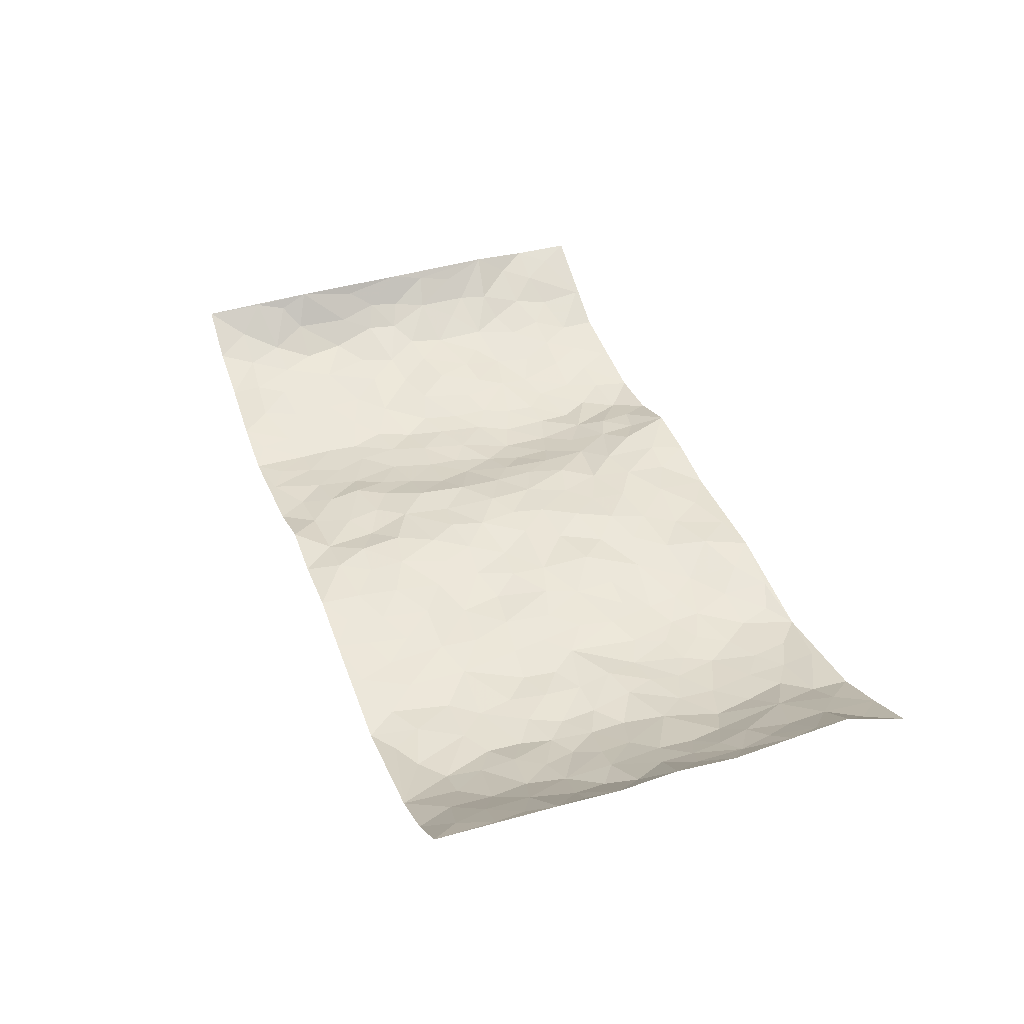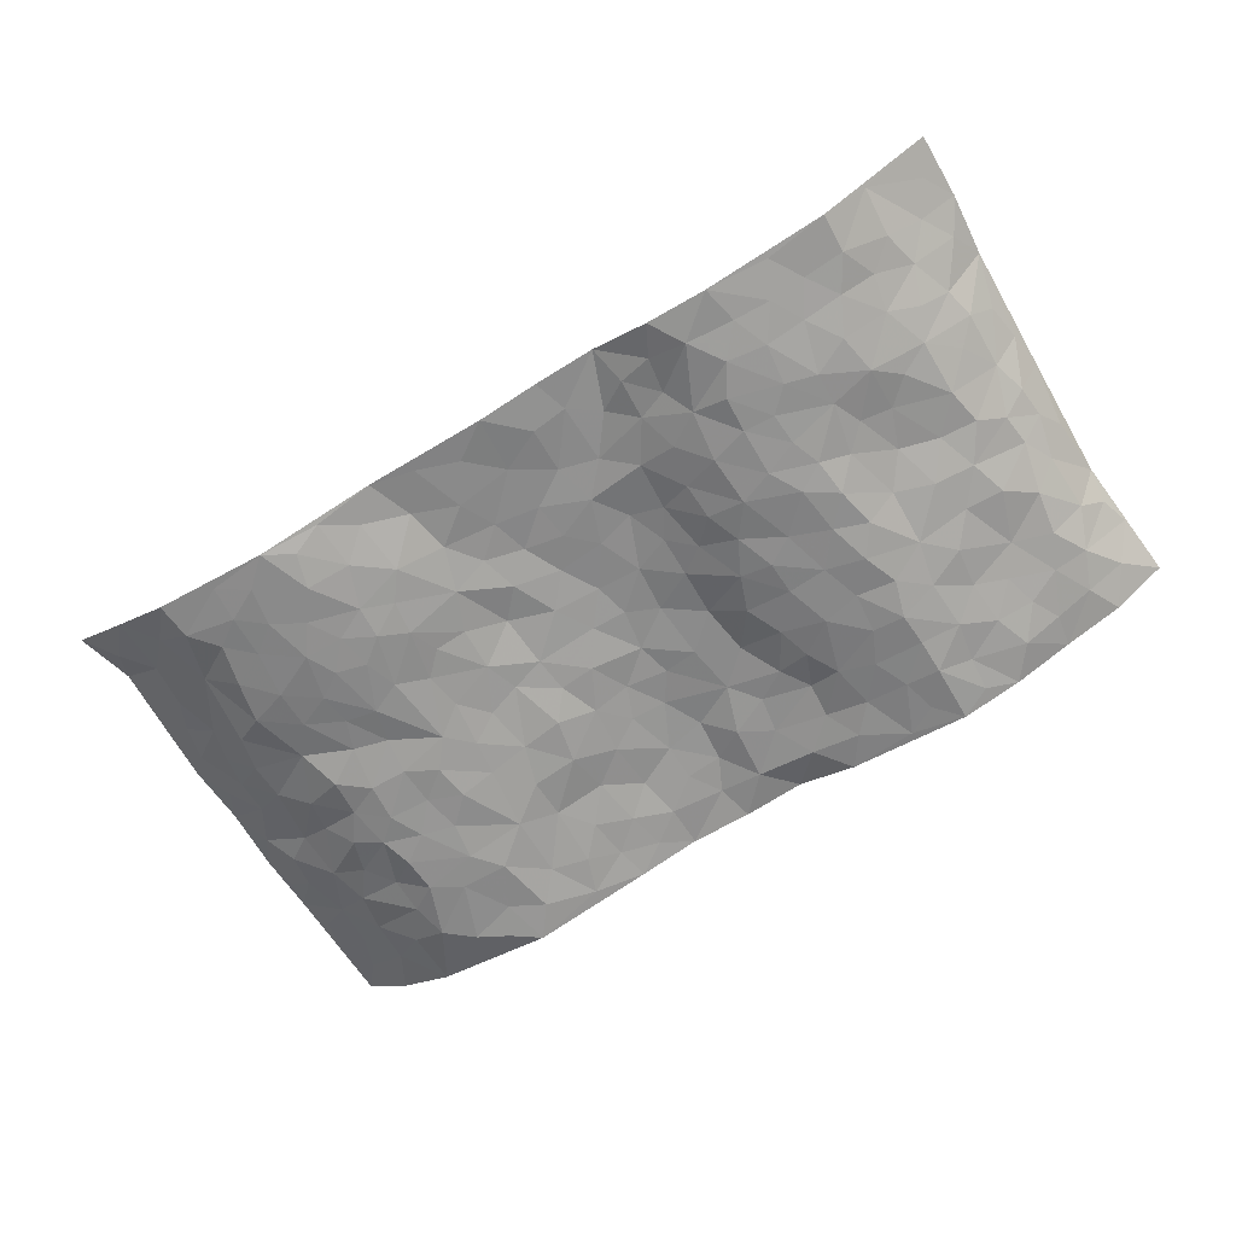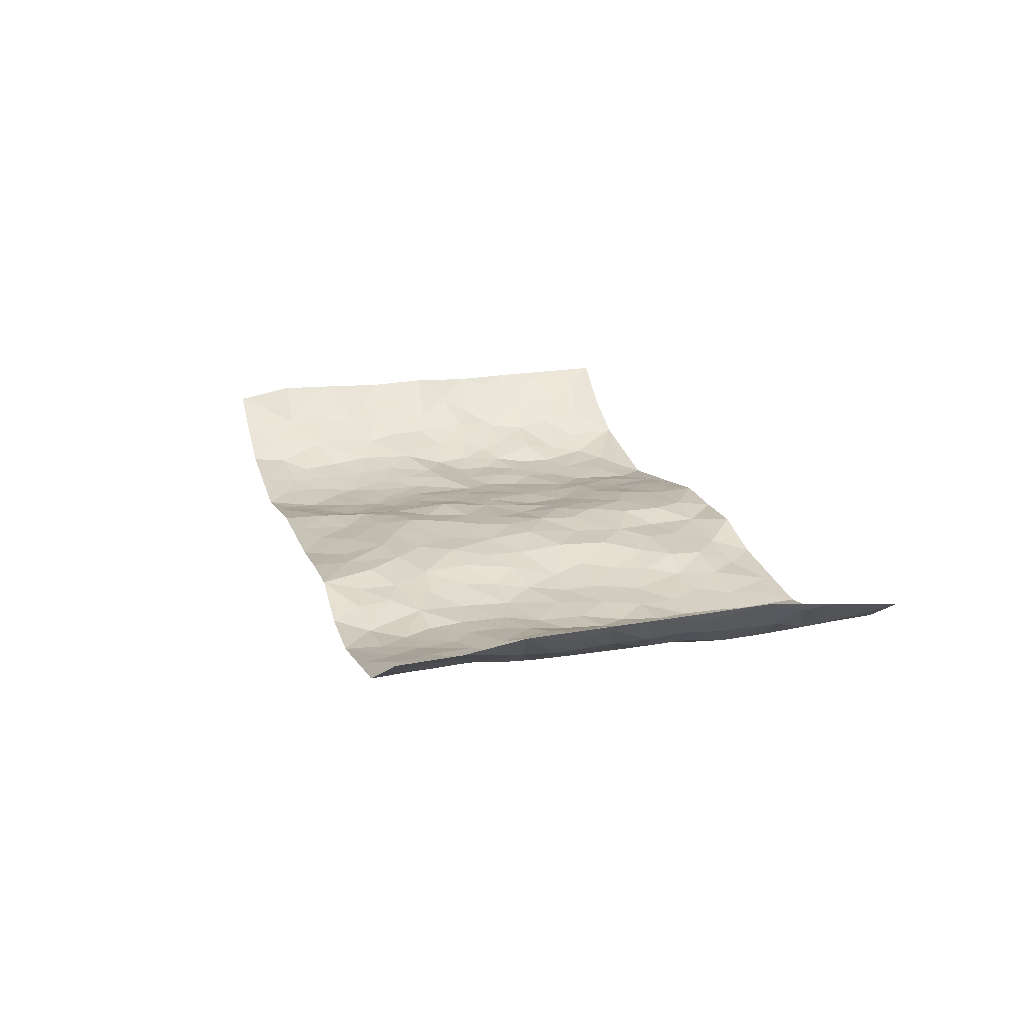
<metadata>
{"format":"obj","ext":"obj","renderer":"f3d","projection":"perspective","resolution":1024,"background":"white","views":[{"elev":40.3,"azim":-110.2,"up":"+Z"},{"elev":-65.6,"azim":31.6,"up":"+Z"},{"elev":18.9,"azim":73.6,"up":"+Z"}]}
</metadata>
<code>
v -0.9542 0.00538 0.1046
v -0.936 0.999 0.1256
v 0.9513 0.002713 0.1111
v 0.9466 0.9957 0.1164
v -0.7894 0.3931 0.01843
v -0.9388 0.501 0.1249
v -0.8412 0.3582 0.05197
v 0.002035 0.004394 -0.009615
v -0.9394 0.2512 0.1258
v -0.8982 0.338 0.08442
v -0.7306 0.002156 -0.002689
v -0.9351 0.1263 0.1313
v -0.7091 0.2935 -0.01827
v -0.8435 0.003469 0.04888
v -0.8237 0.2892 0.04782
v -0.4876 0.002333 -0.04527
v -0.9212 0.1888 0.1151
v -0.2901 0.1675 -0.02703
v -0.7712 0.3223 0.008875
v -0.8429 0.1213 0.05838
v -0.9016 0.06699 0.08217
v -0.7853 0.06519 0.02508
v -0.6701 0.1272 -0.02277
v -0.7213 0.07544 -0.009789
v -0.8526 0.208 0.06414
v -0.8836 0.2707 0.0843
v -0.7575 0.1778 0.01833
v -0.6905 0.21 -0.02191
v -0.8485 0.4888 0.05244
v -0.9433 0.3759 0.1198
v -0.7275 0.9978 -0.001857
v -0.5348 0.2229 -0.04766
v 0.2607 0.1572 -0.009674
v -0.9385 0.7496 0.1223
v -0.365 0.393 -0.02431
v -0.7745 0.7531 0.01113
v -0.7892 0.8316 0.01967
v -0.5791 0.4427 -0.02646
v -0.5986 0.605 -0.03842
v -0.4872 0.9968 -0.04872
v -0.9233 0.6874 0.1045
v -0.6596 0.562 -0.02594
v -0.3879 0.7533 -0.03565
v -0.5069 0.2805 -0.04468
v -0.4569 0.2257 -0.0445
v -0.4929 0.1626 -0.04761
v -0.4456 0.6357 -0.04127
v -0.364 0.5592 -0.02719
v 0.1664 0.4735 0.002052
v -0.3305 0.2215 -0.03279
v -0.2075 0.6102 -0.01481
v -0.3727 0.6285 -0.02963
v -0.3016 0.05917 -0.01545
v -0.6264 0.7097 -0.03891
v -0.3918 0.1947 -0.0409
v -0.8586 0.6179 0.04803
v -0.03737 0.3492 0.0205
v 0.05873 0.34 0.0147
v 0.2942 0.4509 -0.03398
v -0.09307 0.5514 0.003765
v -0.1638 0.556 0.0004228
v 0.09415 0.6299 0.01242
v -0.6307 0.3466 -0.02835
v -0.7418 0.5742 0.004137
v -0.9157 0.8103 0.1058
v -0.5578 0.1294 -0.04216
v -0.3661 0.01316 -0.02715
v -0.7868 0.4666 0.02085
v -0.6151 0.1726 -0.03384
v -0.6108 0.01873 -0.02493
v -0.2448 0.003334 -0.007233
v -0.6135 0.08831 -0.03338
v -0.5445 0.05337 -0.04175
v -0.4287 0.03776 -0.04249
v -0.4484 0.1044 -0.05016
v -0.8722 0.6865 0.06252
v -0.9308 0.8743 0.1191
v -0.732 0.5092 -0.002477
v 0.001131 0.998 0.01149
v -0.7948 0.6756 0.01784
v -0.5596 0.3156 -0.03905
v -0.5095 0.4611 -0.02751
v 0.008223 0.571 0.02052
v -0.04816 0.4833 0.01438
v 0.004565 0.4202 0.02012
v -0.1233 0.1299 -0.0006867
v -0.5675 0.6696 -0.03897
v -0.8934 0.5625 0.07629
v -0.7269 0.6911 -0.005505
v -0.4456 0.2975 -0.04387
v -0.6297 0.268 -0.03412
v -0.499 0.6876 -0.03995
v -0.1719 0.4852 0.003354
v -0.2607 0.4361 -0.01023
v -0.6458 0.6484 -0.03204
v -0.009312 0.1183 0.008145
v -0.4125 0.5099 -0.03178
v -0.3397 0.2887 -0.03402
v -0.2394 0.5038 -0.004822
v -0.1811 0.3822 0.01316
v -0.9411 0.6251 0.1186
v -0.7031 0.6226 -0.01861
v -0.802 0.5801 0.02921
v -0.3601 0.1108 -0.03428
v -0.5189 0.5326 -0.03649
v -0.6793 0.4063 -0.01391
v -0.1293 0.3253 0.007475
v -0.1489 0.2506 0.007935
v -0.5155 0.6111 -0.03552
v 0.1099 0.7287 0.01237
v -0.002691 0.2157 0.01591
v -0.07264 0.2744 0.01907
v 0.005517 0.2893 0.01555
v -0.4262 0.364 -0.03715
v -0.1961 0.1849 0.0008048
v -0.6531 0.4873 -0.03098
v -0.5539 0.3815 -0.03246
v -0.4893 0.3921 -0.0384
v -0.306 0.524 -0.01457
v -0.2572 0.3503 -0.009136
v -0.3531 0.4667 -0.02189
v -0.2246 0.2715 -0.008811
v -0.09013 0.4121 0.01207
v -0.5929 0.5308 -0.03677
v -0.09141 0.1995 0.01082
v -0.2132 0.0948 0.0004737
v -0.3952 0.2586 -0.04365
v -0.9009 0.4383 0.08864
v -0.8507 0.4212 0.05469
v 0.09389 0.4227 0.01388
v 0.2092 0.2377 -0.005399
v 0.08489 0.5168 0.01901
v 0.02123 0.4881 0.01875
v 0.1674 0.3926 0.003646
v 0.7848 0.4964 0.01558
v 0.2197 0.4335 -0.01082
v 0.2647 0.3129 -0.02354
v 0.1627 0.5671 0.008516
v 0.1246 0.995 0.01549
v -0.2905 0.6192 -0.01798
v 0.4214 0.8802 -0.04578
v 0.4864 0.9989 -0.05128
v -0.2139 0.7797 7.472e-05
v -0.05749 0.8637 0.0182
v -0.3195 0.3486 -0.02181
v -0.4563 0.5653 -0.03817
v -0.07263 0.05493 -0.004044
v -0.1572 0.02397 -0.006115
v 0.125 0.003074 0.004665
v 0.01471 0.8599 0.02138
v -0.01535 0.699 0.02476
v 0.4188 0.1952 -0.05239
v 0.3376 0.2889 -0.04324
v 0.5865 0.5264 -0.02117
v 0.5233 0.5465 -0.04569
v 0.4537 0.1336 -0.05137
v 0.5207 0.2267 -0.04506
v 0.4109 0.3609 -0.04947
v 0.02455 0.6401 0.02168
v -0.05831 0.6267 0.01814
v -0.1452 0.7292 0.005087
v -0.08548 0.6925 0.01571
v -0.05942 0.7906 0.02243
v -0.1345 0.6327 0.001874
v 0.0223 0.7742 0.02399
v 0.2422 0.9976 -0.02188
v -0.01778 0.9265 0.01841
v -0.268 0.8453 -0.01284
v -0.1988 0.879 0.0005207
v -0.3146 0.7799 -0.01771
v -0.2445 0.9977 -0.006731
v -0.2253 0.6957 -0.01585
v -0.3156 0.6993 -0.02386
v -0.1402 0.8289 0.01595
v -0.1231 0.9976 0.01577
v 0.2184 0.746 -0.003684
v 0.1762 0.667 0.008518
v 0.324 0.595 -0.03496
v 0.2582 0.5228 -0.02592
v 0.2643 0.666 -0.02166
v 0.4215 0.7444 -0.04759
v 0.3528 0.6833 -0.03925
v 0.2842 0.7334 -0.02235
v 0.06857 0.9276 0.004178
v 0.07816 0.8218 0.005033
v 0.1452 0.8569 0.001853
v 0.2499 0.8731 -0.01079
v 0.3191 0.7936 -0.02915
v 0.2308 0.5955 -0.0153
v -0.8557 0.8675 0.06968
v -0.6797 0.8162 -0.02455
v -0.8478 0.7748 0.0585
v -0.8377 0.9983 0.0512
v -0.8876 0.9401 0.09433
v -0.7954 0.9209 0.031
v -0.7283 0.8852 -0.008525
v -0.6046 0.9292 -0.04121
v -0.6618 0.8857 -0.03548
v -0.6827 0.7456 -0.01558
v -0.5593 0.8134 -0.04383
v -0.6213 0.7803 -0.04073
v -0.5098 0.9 -0.04187
v -0.3902 0.8773 -0.03199
v -0.5437 0.9594 -0.04507
v -0.4629 0.8148 -0.04687
v -0.4405 0.9351 -0.04484
v -0.3441 0.9719 -0.02605
v -0.5103 0.7596 -0.04493
v -0.3189 0.9004 -0.02346
v -0.2585 0.9296 -0.007584
v 0.1567 0.7846 0.005291
v 0.2556 0.8042 -0.005808
v 0.187 0.932 -0.01039
v 0.3901 0.8124 -0.04117
v 0.3352 0.8808 -0.0298
v 0.3783 0.9824 -0.039
v 0.2857 0.9369 -0.02867
v 0.4386 0.9482 -0.04612
v 0.3776 0.493 -0.04062
v 0.3224 0.5288 -0.03824
v 0.4817 0.6037 -0.05376
v 0.4296 0.6644 -0.0462
v 0.4034 0.5877 -0.04259
v 0.3508 0.189 -0.03704
v 0.4786 0.3337 -0.04504
v 0.4573 0.5218 -0.04698
v 0.3428 0.3876 -0.04588
v -0.1239 0.9136 0.01179
v -0.1836 0.9569 0.00412
v 0.3211 0.1329 -0.01862
v 0.6111 0.0143 -0.02686
v 0.2022 0.333 -0.00243
v 0.2683 0.3844 -0.0289
v 0.5817 0.2473 -0.03607
v 0.7239 0.9971 0.01276
v 0.9377 0.2517 0.1283
v 0.4893 0.8124 -0.05377
v 0.7117 0.4867 0.004873
v 0.4858 0.7469 -0.05567
v 0.9302 0.5002 0.1314
v 0.667 0.2944 -0.02253
v 0.5077 0.4671 -0.04766
v 0.7728 0.3111 0.00959
v 0.5573 0.4151 -0.02896
v 0.4886 0.0002541 -0.04656
v 0.09083 0.2526 0.01052
v 0.5036 0.07565 -0.04413
v 0.1364 0.3188 0.01274
v 0.4134 0.2656 -0.04921
v 0.8556 0.2658 0.0607
v 0.6349 0.4614 -0.005171
v 0.5766 0.08158 -0.03448
v 0.4463 0.4253 -0.04972
v 0.6028 0.371 -0.0194
v 0.2848 0.2317 -0.02627
v 0.4756 0.2706 -0.04641
v 0.2651 0.07827 -0.007283
v 0.3646 0.0006877 -0.0338
v 0.2488 0.002701 0.009859
v 0.2041 0.1157 0.01089
v 0.0693 0.1704 0.01568
v 0.1467 0.1906 0.01193
v 0.6101 0.1474 -0.02636
v 0.7715 0.4226 0.008829
v 0.7428 0.2217 0.004852
v 0.6485 0.08089 -0.0176
v 0.664 0.3841 -0.00757
v 0.7141 0.3393 -0.006298
v 0.8688 0.3265 0.06257
v 0.7399 0.567 0.001629
v 0.689 0.146 -0.01094
v 0.7569 0.1507 0.01302
v 0.828 0.3675 0.03973
v 0.9098 0.3501 0.1024
v 0.8659 0.4385 0.06549
v 0.5792 0.3124 -0.03098
v 0.8109 0.1071 0.03373
v 0.3321 0.06279 -0.02252
v 0.4083 0.06712 -0.0467
v 0.07312 0.07928 0.003699
v 0.1451 0.07342 0.01044
v 0.9238 0.7485 0.1357
v 0.7296 0.08026 -0.004548
v 0.6534 0.2158 -0.0244
v 0.9205 0.425 0.1171
v 0.8846 0.5087 0.07491
v 0.8005 0.2508 0.02479
v 0.5313 0.1473 -0.04409
v 0.7339 0.002663 -0.007217
v 0.5001 0.3933 -0.04289
v 0.915 0.0651 0.09554
v 0.9486 0.1278 0.115
v 0.8271 0.1815 0.04476
v 0.8769 0.1256 0.07724
v 0.8184 0.01026 0.03919
v 0.9122 0.1899 0.09415
v 0.662 0.5548 -0.01467
v 0.6874 0.6324 -0.009813
v 0.5826 0.6363 -0.03213
v 0.8184 0.6907 0.02457
v 0.6274 0.7717 -0.0227
v 0.9151 0.6244 0.1153
v 0.7628 0.6413 0.00357
v 0.8415 0.5944 0.04444
v 0.7272 0.7436 0.004911
v 0.8348 0.5299 0.03938
v 0.8899 0.5736 0.08292
v 0.8696 0.6588 0.06793
v 0.6376 0.6926 -0.02589
v 0.5632 0.7243 -0.03983
v 0.5079 0.6746 -0.04955
v 0.8411 0.8514 0.04285
v 0.7069 0.8709 -0.004884
v 0.8048 0.7763 0.0208
v 0.8742 0.7767 0.07109
v 0.7733 0.8438 0.01441
v 0.9332 0.8721 0.1238
v 0.6889 0.8024 -0.007158
v 0.9147 0.8096 0.1113
v 0.7347 0.931 0.006238
v 0.8412 0.9977 0.05111
v 0.6074 0.9982 -0.02789
v 0.8101 0.9253 0.03259
v 0.8868 0.9265 0.07393
v 0.6588 0.9347 -0.02347
v 0.5532 0.9016 -0.03858
v 0.4895 0.8817 -0.05568
v 0.5472 0.9699 -0.04172
v 0.5677 0.8222 -0.04175
v 0.6332 0.8608 -0.02633
f 29 6 128
f 12 21 20
f 26 10 9
f 55 45 46
f 27 19 15
f 26 9 17
f 101 6 88
f 12 1 21
f 7 15 19
f 125 86 96
f 84 123 85
f 129 29 128
f 25 27 15
f 12 20 17
f 73 75 66
f 22 14 11
f 26 17 25
f 9 12 17
f 25 15 26
f 5 129 7
f 52 146 48
f 55 18 50
f 7 19 5
f 20 27 25
f 124 82 105
f 41 76 34
f 20 14 22
f 14 20 21
f 14 21 1
f 24 22 11
f 24 27 22
f 72 66 69
f 69 32 91
f 70 24 11
f 24 23 27
f 17 20 25
f 27 20 22
f 10 15 7
f 10 26 15
f 23 28 27
f 27 13 19
f 28 23 69
f 13 27 28
f 119 121 94
f 10 7 129
f 6 30 128
f 9 10 30
f 36 192 80
f 80 102 89
f 118 81 44
f 64 103 78
f 115 126 86
f 45 32 46
f 91 63 13
f 129 68 29
f 95 87 54
f 95 54 199
f 202 40 204
f 82 97 105
f 29 88 6
f 18 55 104
f 148 126 71
f 38 82 124
f 50 18 122
f 117 82 38
f 5 19 106
f 82 117 118
f 80 64 102
f 127 45 55
f 194 77 190
f 98 35 114
f 39 124 105
f 127 50 98
f 106 19 13
f 66 75 46
f 39 95 42
f 63 117 38
f 95 89 102
f 101 56 76
f 51 140 99
f 18 53 126
f 62 83 132
f 45 127 90
f 112 113 57
f 103 29 68
f 130 85 58
f 109 39 105
f 35 94 121
f 113 246 58
f 151 165 163
f 120 100 94
f 114 127 98
f 192 190 65
f 95 39 87
f 36 191 37
f 67 104 74
f 56 101 88
f 13 63 106
f 192 34 76
f 268 241 243
f 108 115 125
f 93 84 60
f 133 84 85
f 156 288 157
f 101 76 41
f 80 103 64
f 105 97 146
f 99 61 51
f 92 109 47
f 125 96 111
f 158 227 153
f 75 104 55
f 69 66 32
f 81 91 32
f 106 78 68
f 42 64 78
f 77 34 65
f 24 70 72
f 75 73 16
f 16 71 67
f 2 34 77
f 13 28 91
f 103 56 88
f 56 80 76
f 72 69 23
f 11 16 70
f 16 73 70
f 16 67 74
f 115 18 126
f 24 72 23
f 73 72 70
f 16 74 75
f 72 73 66
f 32 45 44
f 84 83 60
f 66 46 32
f 78 106 116
f 117 63 81
f 67 53 104
f 103 68 78
f 69 91 28
f 36 80 89
f 106 38 116
f 106 68 5
f 81 118 117
f 62 132 138
f 32 44 81
f 53 67 71
f 57 58 85
f 123 100 107
f 93 60 61
f 33 230 224
f 8 96 147
f 132 133 130
f 140 48 119
f 93 100 123
f 122 98 50
f 164 60 160
f 53 71 126
f 125 112 108
f 193 194 195
f 75 55 46
f 63 91 81
f 56 103 80
f 196 198 31
f 18 104 53
f 121 48 97
f 38 106 63
f 118 97 82
f 97 35 121
f 51 172 140
f 130 134 49
f 87 39 109
f 288 252 263
f 97 114 35
f 47 43 92
f 57 113 58
f 248 130 58
f 34 101 41
f 114 90 127
f 116 124 42
f 145 94 35
f 118 114 97
f 167 79 175
f 98 145 35
f 85 123 57
f 43 47 52
f 199 36 89
f 42 78 116
f 159 83 62
f 88 29 103
f 74 104 75
f 118 44 90
f 173 140 172
f 42 95 102
f 190 192 37
f 65 190 77
f 89 95 199
f 125 111 112
f 92 87 109
f 18 115 122
f 177 180 176
f 112 57 107
f 109 105 146
f 93 94 100
f 285 286 275
f 96 86 147
f 137 232 131
f 57 123 107
f 87 92 208
f 49 134 136
f 132 130 49
f 161 164 162
f 50 127 55
f 122 108 107
f 122 107 100
f 48 140 52
f 118 90 114
f 99 119 94
f 123 84 93
f 36 37 192
f 48 121 119
f 120 122 100
f 39 42 124
f 38 124 116
f 248 58 246
f 44 45 90
f 98 122 120
f 146 52 47
f 94 93 99
f 168 209 170
f 212 183 188
f 202 197 200
f 42 102 64
f 107 108 112
f 99 93 61
f 8 280 96
f 112 111 113
f 125 115 86
f 115 108 122
f 128 30 10
f 5 68 129
f 10 129 128
f 132 49 138
f 83 84 133
f 130 133 85
f 83 133 132
f 248 134 130
f 156 152 224
f 151 110 165
f 212 186 211
f 153 224 249
f 254 251 244
f 246 261 262
f 225 158 249
f 49 136 179
f 185 184 150
f 214 188 181
f 181 188 182
f 161 163 174
f 143 170 172
f 110 211 185
f 184 79 167
f 174 228 169
f 62 110 159
f 163 150 144
f 210 169 229
f 170 143 168
f 176 211 110
f 98 120 145
f 94 145 120
f 48 146 97
f 109 146 47
f 148 86 126
f 147 86 148
f 71 8 148
f 8 147 148
f 244 276 254
f 232 136 134
f 174 143 161
f 60 83 160
f 163 162 151
f 159 160 83
f 261 281 262
f 259 281 149
f 219 220 59
f 246 113 111
f 33 255 131
f 157 256 152
f 137 255 153
f 230 278 279
f 262 260 33
f 154 155 242
f 131 255 137
f 248 131 232
f 281 280 149
f 259 258 278
f 220 179 59
f 159 151 160
f 162 160 151
f 164 61 60
f 228 174 144
f 144 174 163
f 159 110 151
f 161 172 164
f 186 184 185
f 161 162 163
f 61 164 51
f 160 162 164
f 187 217 213
f 150 163 165
f 205 202 200
f 79 184 139
f 170 43 173
f 174 169 143
f 161 143 172
f 167 144 150
f 176 180 183
f 172 170 173
f 223 226 221
f 185 150 165
f 99 140 119
f 207 206 203
f 172 51 164
f 43 52 173
f 173 52 140
f 167 175 228
f 228 229 169
f 210 168 169
f 177 110 62
f 189 138 179
f 62 138 177
f 136 232 233
f 181 182 222
f 150 184 167
f 178 180 189
f 49 179 138
f 177 138 189
f 180 178 182
f 178 179 220
f 307 308 304
f 222 223 221
f 215 187 188
f 176 183 212
f 187 213 186
f 214 215 188
f 185 211 186
f 237 181 239
f 182 188 183
f 110 185 165
f 216 215 141
f 211 176 212
f 182 183 180
f 176 110 177
f 213 184 186
f 178 189 179
f 177 189 180
f 195 190 37
f 197 198 200
f 195 194 190
f 34 192 65
f 80 192 76
f 37 196 195
f 194 2 77
f 193 2 194
f 196 37 191
f 31 193 195
f 198 196 191
f 31 195 196
f 199 201 191
f 197 204 31
f 198 191 201
f 31 198 197
f 201 199 54
f 36 199 191
f 54 208 201
f 208 43 205
f 208 54 87
f 198 201 200
f 206 205 203
f 43 170 203
f 210 207 209
f 40 202 206
f 31 204 40
f 197 202 204
f 208 205 200
f 43 203 205
f 205 206 202
f 203 209 207
f 171 40 207
f 40 206 207
f 208 200 201
f 43 208 92
f 170 209 203
f 168 143 169
f 207 210 171
f 168 210 209
f 188 187 212
f 212 187 186
f 166 139 213
f 184 213 139
f 237 214 181
f 215 214 141
f 216 141 218
f 213 217 166
f 142 166 216
f 217 216 166
f 187 215 217
f 216 217 215
f 237 141 214
f 142 216 218
f 223 222 182
f 179 136 59
f 223 220 219
f 267 238 251
f 237 327 141
f 223 182 178
f 158 290 253
f 220 223 178
f 59 233 227
f 233 59 136
f 248 246 131
f 153 249 158
f 251 254 267
f 223 219 226
f 111 261 246
f 297 251 238
f 276 256 157
f 167 228 144
f 229 228 175
f 175 171 229
f 229 171 210
f 260 257 33
f 265 271 272
f 266 289 283
f 269 243 250
f 249 224 152
f 266 283 271
f 227 233 137
f 253 227 158
f 325 313 320
f 135 264 275
f 310 329 239
f 270 298 297
f 249 256 225
f 275 273 269
f 311 222 221
f 155 154 299
f 234 276 157
f 310 311 299
f 222 239 181
f 221 226 155
f 266 263 252
f 242 290 244
f 264 273 275
f 273 264 243
f 242 244 154
f 276 290 225
f 288 234 157
f 240 282 302
f 275 286 306
f 225 290 158
f 234 263 284
f 241 254 276
f 233 232 137
f 137 153 227
f 264 135 238
f 244 251 154
f 260 259 257
f 227 253 219
f 33 224 255
f 154 297 299
f 240 302 307
f 297 154 251
f 264 268 243
f 253 226 219
f 271 284 263
f 277 294 293
f 290 242 253
f 241 234 284
f 59 227 219
f 242 155 226
f 252 245 231
f 157 152 156
f 257 230 33
f 152 256 249
f 278 230 257
f 262 33 131
f 224 153 255
f 259 278 257
f 134 248 232
f 230 279 224
f 96 261 111
f 261 96 280
f 280 281 261
f 246 262 131
f 252 247 245
f 268 267 241
f 283 277 272
f 288 247 252
f 275 274 285
f 295 291 294
f 267 268 264
f 263 234 288
f 309 310 299
f 290 276 244
f 283 272 271
f 267 254 241
f 265 243 241
f 236 240 285
f 297 238 270
f 303 305 298
f 241 276 234
f 221 155 299
f 272 277 293
f 250 243 287
f 286 285 240
f 284 271 265
f 271 263 266
f 295 3 291
f 225 256 276
f 241 284 265
f 289 266 231
f 3 292 291
f 321 235 323
f 293 294 296
f 279 278 258
f 245 279 258
f 279 156 224
f 260 281 259
f 280 8 149
f 262 281 260
f 231 266 252
f 267 264 238
f 306 304 270
f 283 289 295
f 243 269 273
f 236 269 250
f 294 292 296
f 274 236 285
f 269 274 275
f 250 287 293
f 245 289 231
f 236 274 269
f 156 279 247
f 242 226 253
f 247 279 245
f 243 265 287
f 288 156 247
f 265 272 293
f 296 292 236
f 293 287 265
f 295 294 277
f 277 283 295
f 236 250 296
f 289 3 295
f 292 294 291
f 293 296 250
f 300 304 308
f 325 320 235
f 329 330 326
f 270 304 303
f 270 303 298
f 309 305 301
f 135 306 270
f 299 297 298
f 298 309 299
f 238 135 270
f 300 314 305
f 303 300 305
f 304 306 307
f 300 303 304
f 282 319 315
f 322 325 235
f 275 306 135
f 307 306 286
f 240 307 286
f 308 307 302
f 302 282 308
f 308 282 315
f 305 309 298
f 310 309 301
f 310 301 329
f 310 239 311
f 222 311 239
f 299 311 221
f 319 312 315
f 312 323 316
f 301 305 318
f 305 314 316
f 300 308 315
f 316 314 312
f 312 314 315
f 315 314 300
f 323 312 324
f 316 313 318
f 282 4 317
f 330 313 325
f 4 321 324
f 235 320 323
f 282 317 319
f 312 319 317
f 326 325 322
f 316 320 313
f 316 318 305
f 142 218 327
f 327 218 141
f 316 323 320
f 324 312 317
f 4 324 317
f 321 323 324
f 318 313 330
f 328 326 322
f 326 327 329
f 329 327 237
f 326 328 327
f 322 142 328
f 327 328 142
f 329 237 239
f 301 318 330
f 326 330 325
f 330 329 301

</code>
